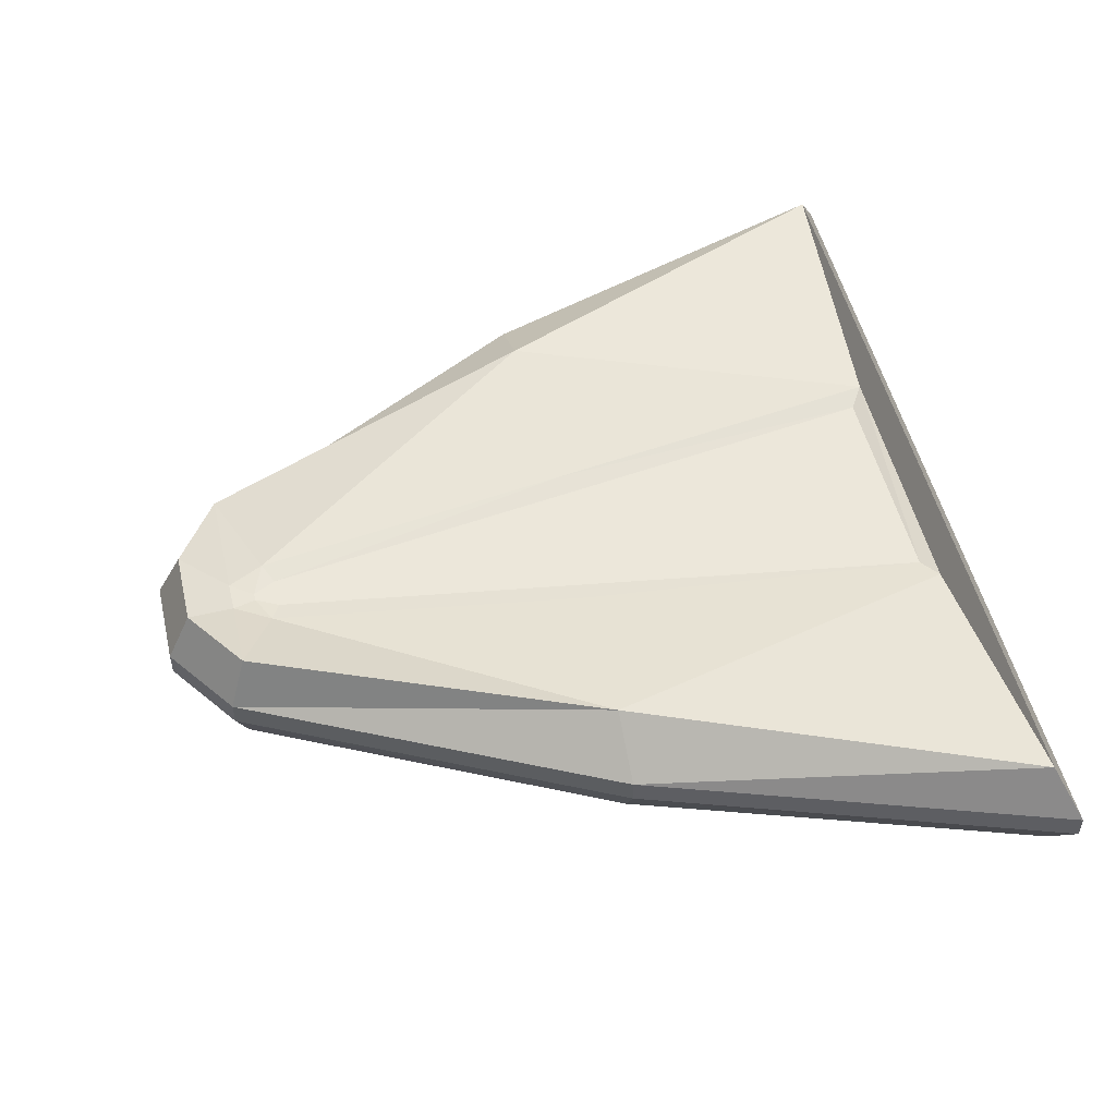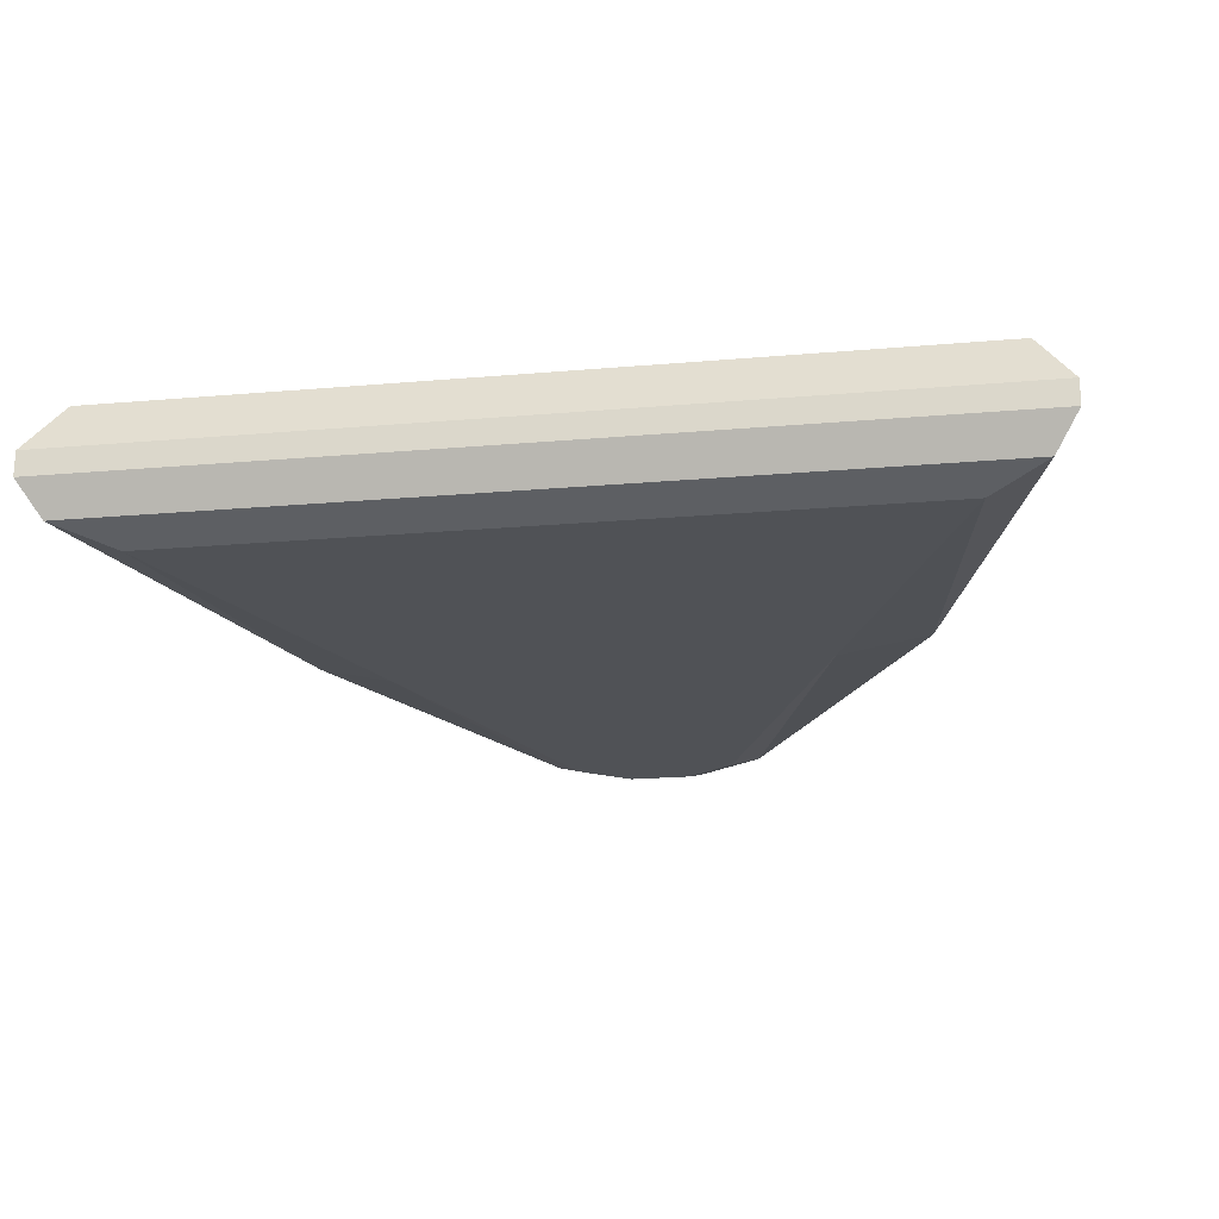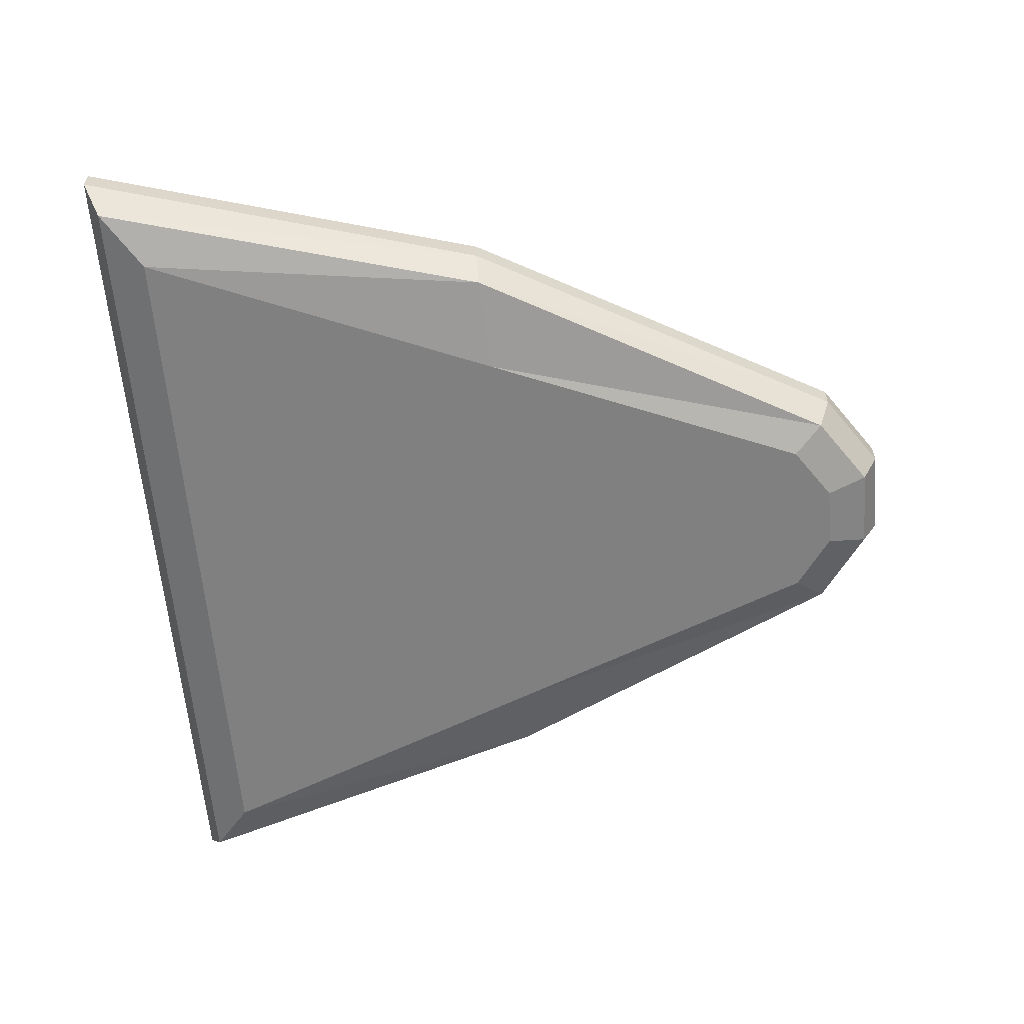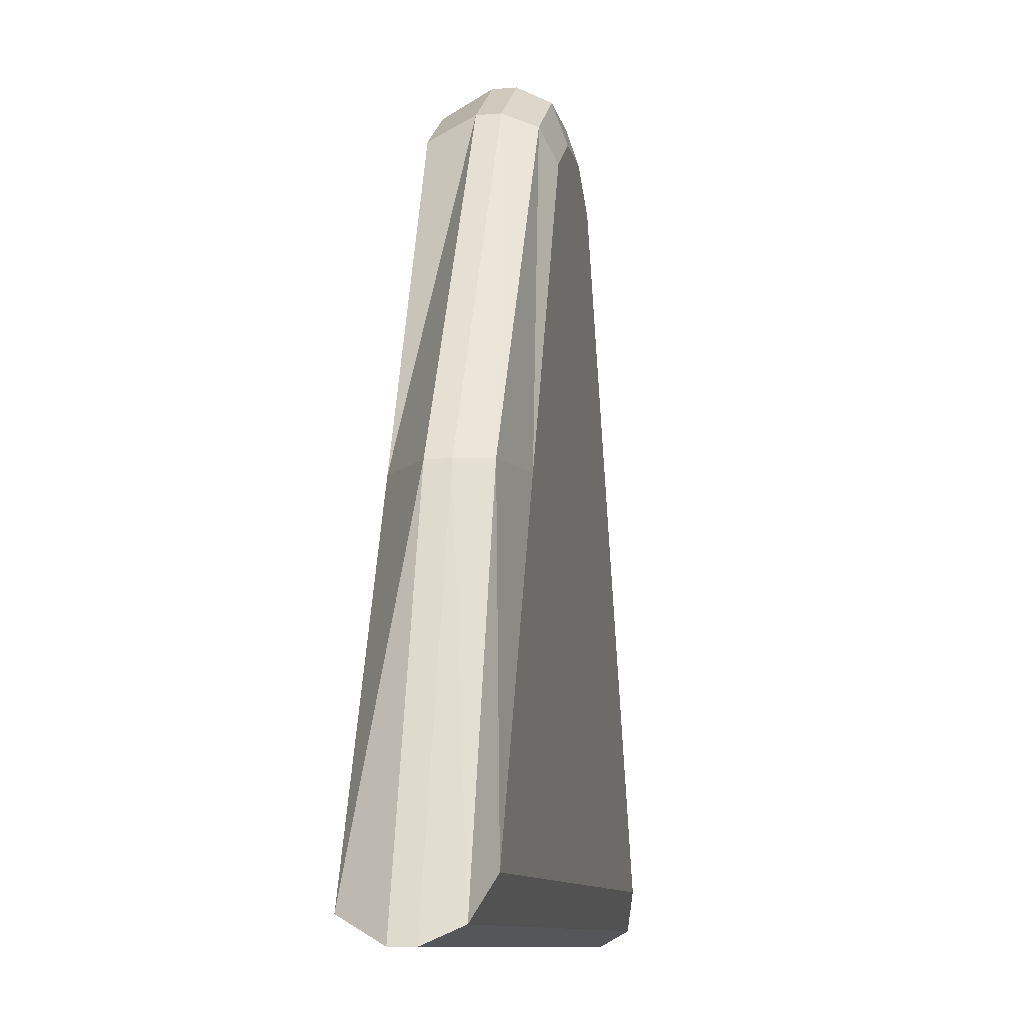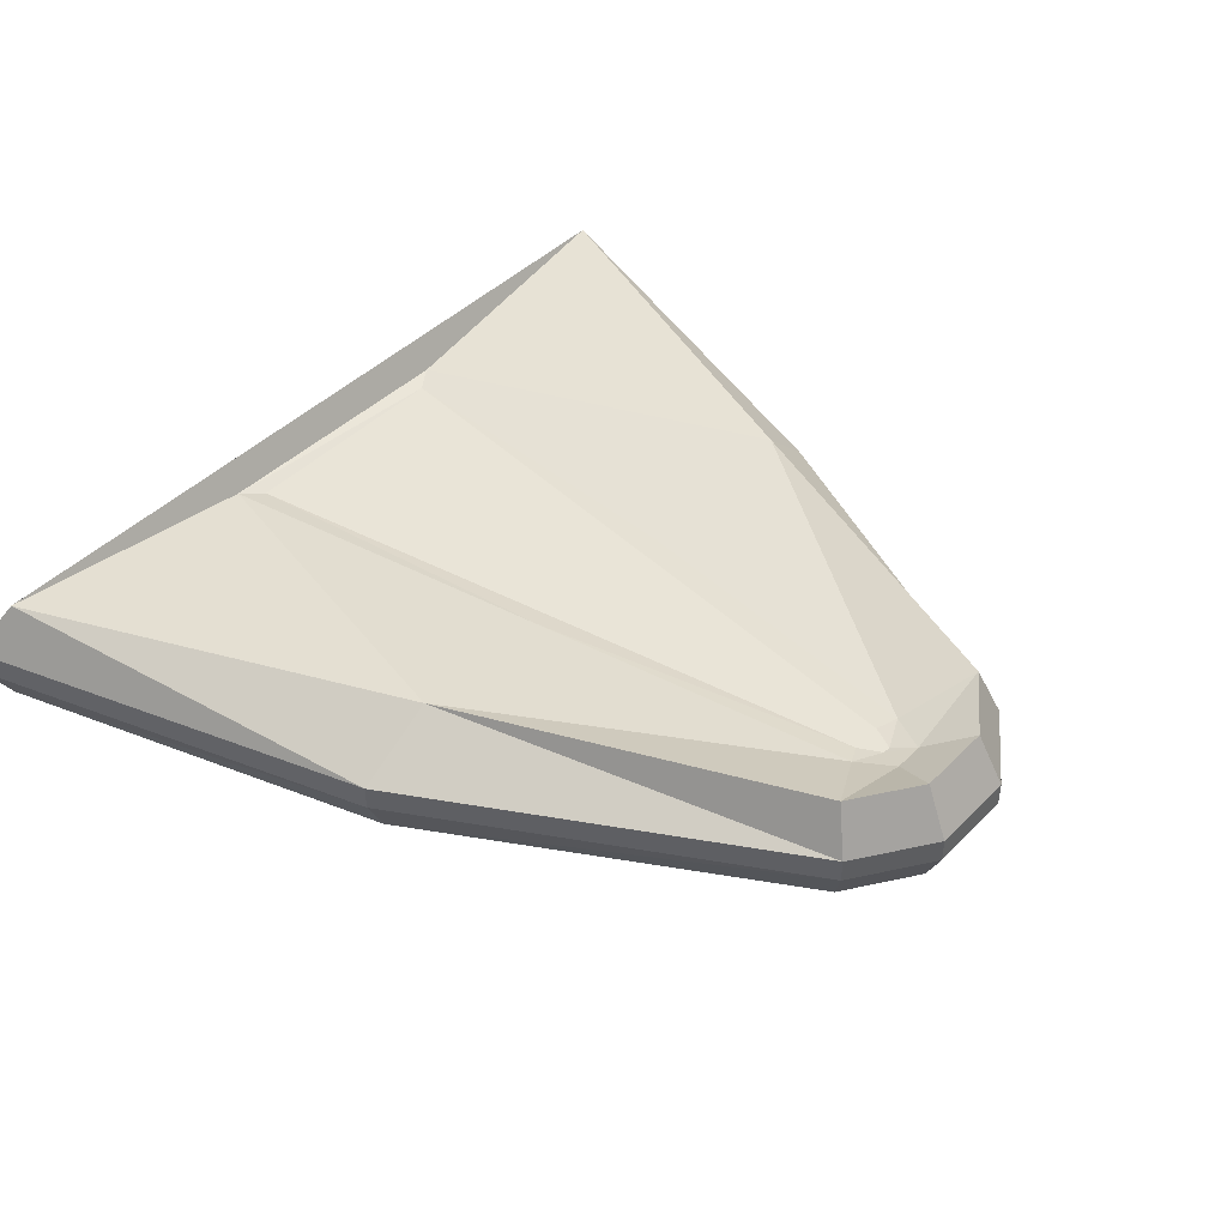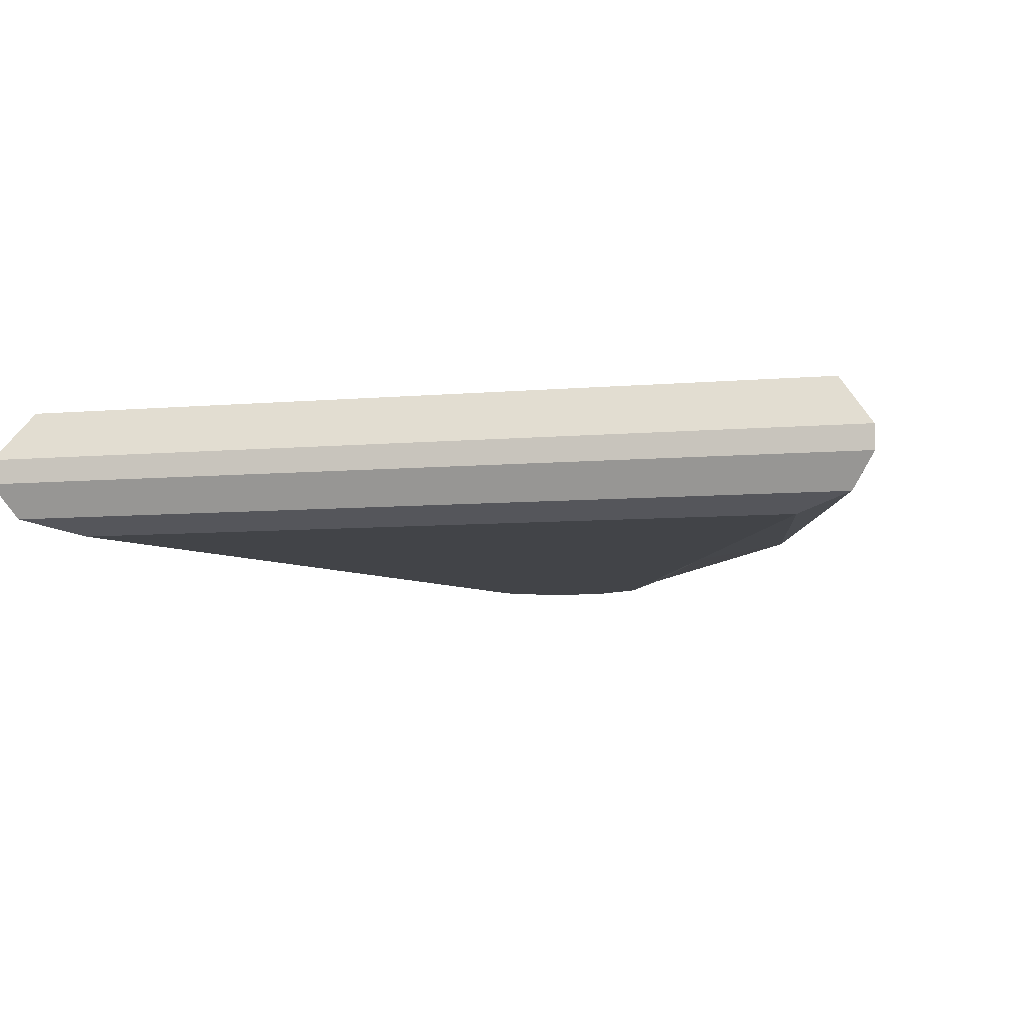
<metadata>
{"format":"obj","ext":"obj","renderer":"f3d","projection":"perspective","resolution":1024,"background":"white","views":[{"elev":51.1,"azim":-103.2,"up":"+Z"},{"elev":-21.1,"azim":8.9,"up":"+Z"},{"elev":-60.0,"azim":94.6,"up":"+Z"},{"elev":-10.2,"azim":101.2,"up":"+Y"},{"elev":42.9,"azim":130.4,"up":"+Z"},{"elev":-7.9,"azim":13.6,"up":"+Z"}]}
</metadata>
<code>
o ear
v 0.02752 0.3884 -0.3626
v -0.000274 0.4092 -0.321
v -0.694 0.3884 -0.3626
v -0.6662 0.4092 -0.321
v -0.2343 1.027 -0.3626
v -0.2475 1.012 -0.321
v -0.4322 1.027 -0.3626
v -0.419 1.012 -0.321
v -0.297 1.071 -0.3626
v -0.3017 1.05 -0.321
v -0.3695 1.071 -0.3626
v -0.3648 1.05 -0.321
v -0.0363 0.4363 -0.4225
v 0.02752 0.3884 -0.3829
v 0.008828 0.4024 -0.4109
v -0.694 0.3884 -0.3829
v -0.6302 0.4363 -0.4225
v -0.6753 0.4024 -0.4109
v -0.402 0.9927 -0.4225
v -0.4322 1.027 -0.3829
v -0.4233 1.017 -0.4109
v -0.2343 1.027 -0.3829
v -0.2645 0.9927 -0.4225
v -0.2432 1.017 -0.4109
v -0.3588 1.023 -0.4225
v -0.3695 1.071 -0.3829
v -0.3663 1.057 -0.4109
v -0.3077 1.023 -0.4225
v -0.297 1.071 -0.3829
v -0.3002 1.057 -0.4109
v -0.2407 0.4332 -0.3498
v -0.222 0.4209 -0.3449
v -0.4258 0.4332 -0.3498
v -0.4443 0.4217 -0.3466
v -0.3203 0.9741 -0.3498
v -0.304 0.9822 -0.346
v -0.3462 0.9741 -0.3498
v -0.3618 0.9818 -0.3463
v -0.33 0.9929 -0.3498
v -0.3207 1.012 -0.3441
v -0.3365 0.9929 -0.3498
v -0.3456 1.012 -0.3443
v -0.5356 0.7276 -0.321
v -0.5806 0.7257 -0.3626
v -0.5806 0.7257 -0.3829
v -0.5671 0.727 -0.4109
v -0.5096 0.7302 -0.4225
v -0.3837 0.7189 -0.3498
v -0.4008 0.7175 -0.3464
v -0.1285 0.7218 -0.321
v -0.0653 0.7195 -0.3626
v -0.1547 0.7248 -0.4225
v -0.07888 0.7211 -0.4109
v -0.0653 0.7195 -0.3829
v -0.282 0.7137 -0.3498
v -0.2645 0.712 -0.3455
f 29 11 9
f 16 1 3
f 16 44 45
f 54 5 51
f 22 9 5
f 26 7 11
f 33 31 55
f 2 3 1
f 42 8 38
f 10 5 9
f 10 11 12
f 40 12 42
f 12 7 8
f 32 4 2
f 2 51 50
f 40 6 10
f 43 7 44
f 38 43 49
f 16 15 14
f 18 13 15
f 28 24 23
f 30 22 24
f 25 30 28
f 27 29 30
f 25 21 27
f 27 20 26
f 52 24 53
f 53 22 54
f 20 46 45
f 21 47 46
f 47 52 17
f 33 32 31
f 39 36 40
f 39 42 41
f 41 38 37
f 31 56 55
f 37 49 48
f 32 50 56
f 33 49 34
f 46 17 18
f 45 18 16
f 34 43 4
f 4 44 3
f 45 7 20
f 36 50 6
f 35 56 36
f 15 54 14
f 13 53 15
f 50 5 6
f 14 51 1
f 29 26 11
f 16 14 1
f 16 3 44
f 54 22 5
f 22 29 9
f 26 20 7
f 55 35 48
f 35 39 37
f 48 35 37
f 39 41 37
f 48 33 55
f 2 4 3
f 42 12 8
f 10 6 5
f 10 9 11
f 40 10 12
f 12 11 7
f 32 34 4
f 2 1 51
f 40 36 6
f 43 8 7
f 38 8 43
f 16 18 15
f 18 17 13
f 28 30 24
f 30 29 22
f 25 27 30
f 27 26 29
f 25 19 21
f 27 21 20
f 52 23 24
f 53 24 22
f 20 21 46
f 21 19 47
f 47 19 23
f 19 25 23
f 25 28 23
f 23 52 47
f 52 13 17
f 33 34 32
f 39 35 36
f 39 40 42
f 41 42 38
f 31 32 56
f 37 38 49
f 32 2 50
f 33 48 49
f 46 47 17
f 45 46 18
f 34 49 43
f 4 43 44
f 45 44 7
f 36 56 50
f 35 55 56
f 15 53 54
f 13 52 53
f 50 51 5
f 14 54 51

</code>
